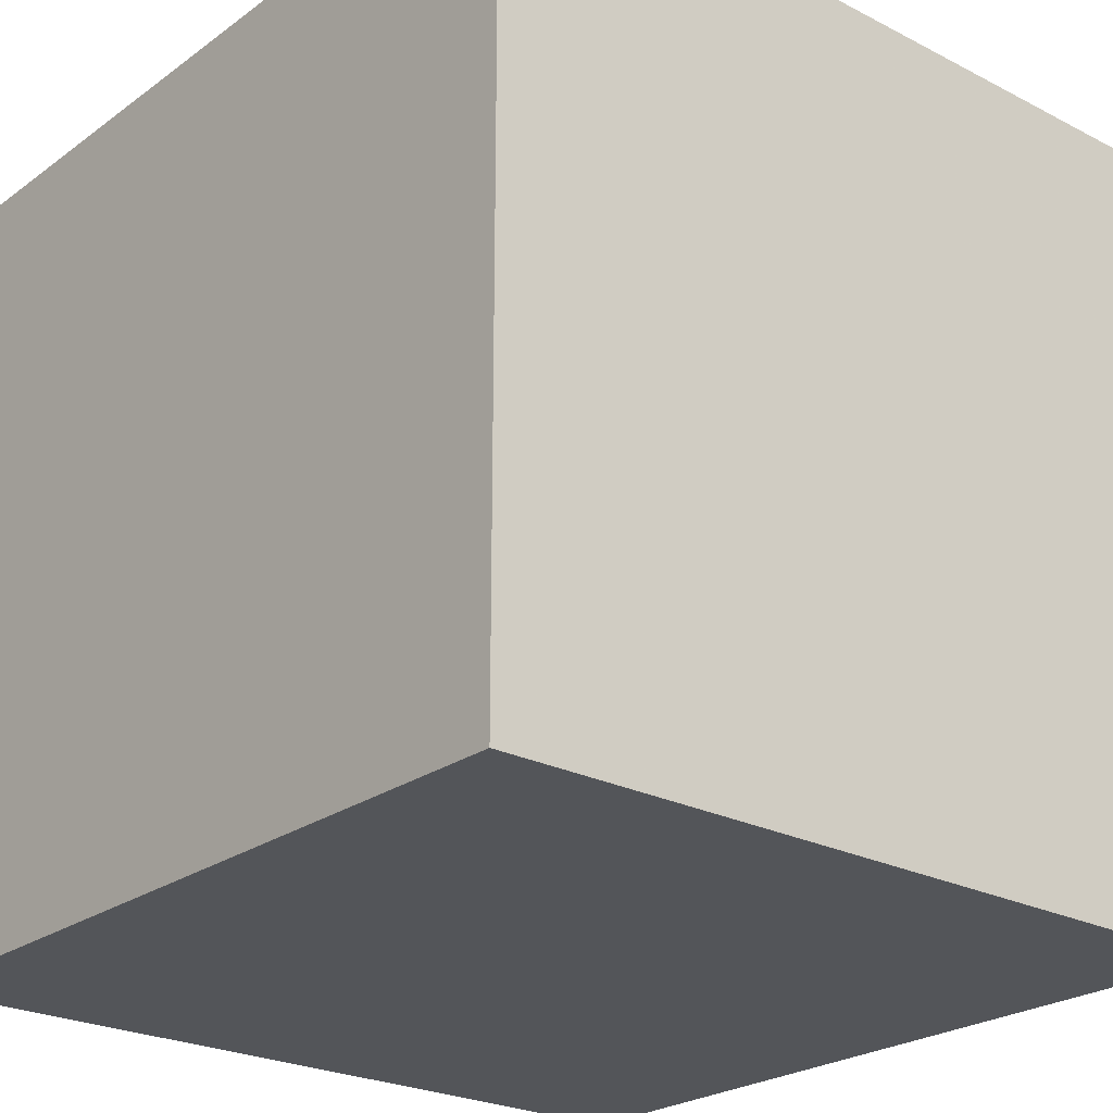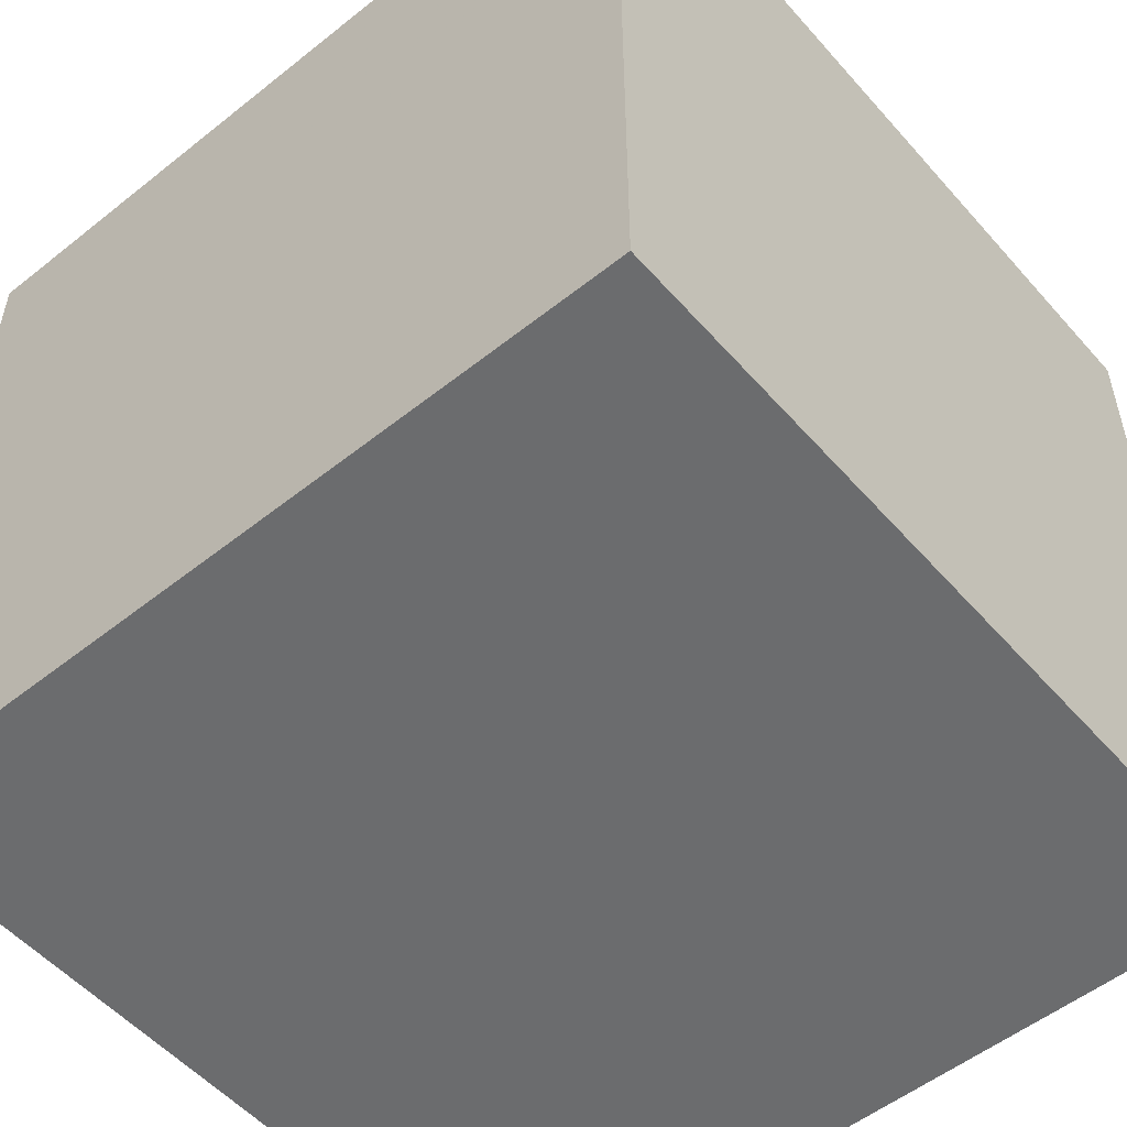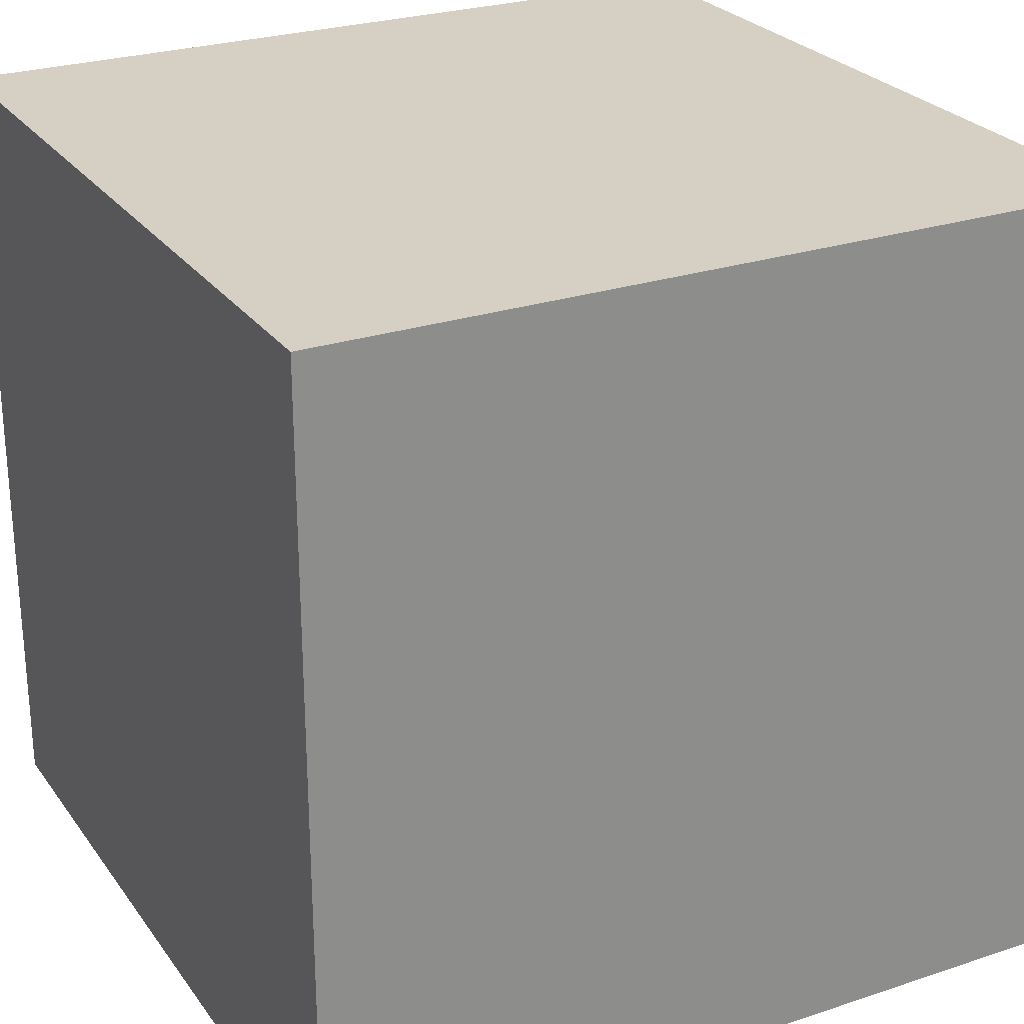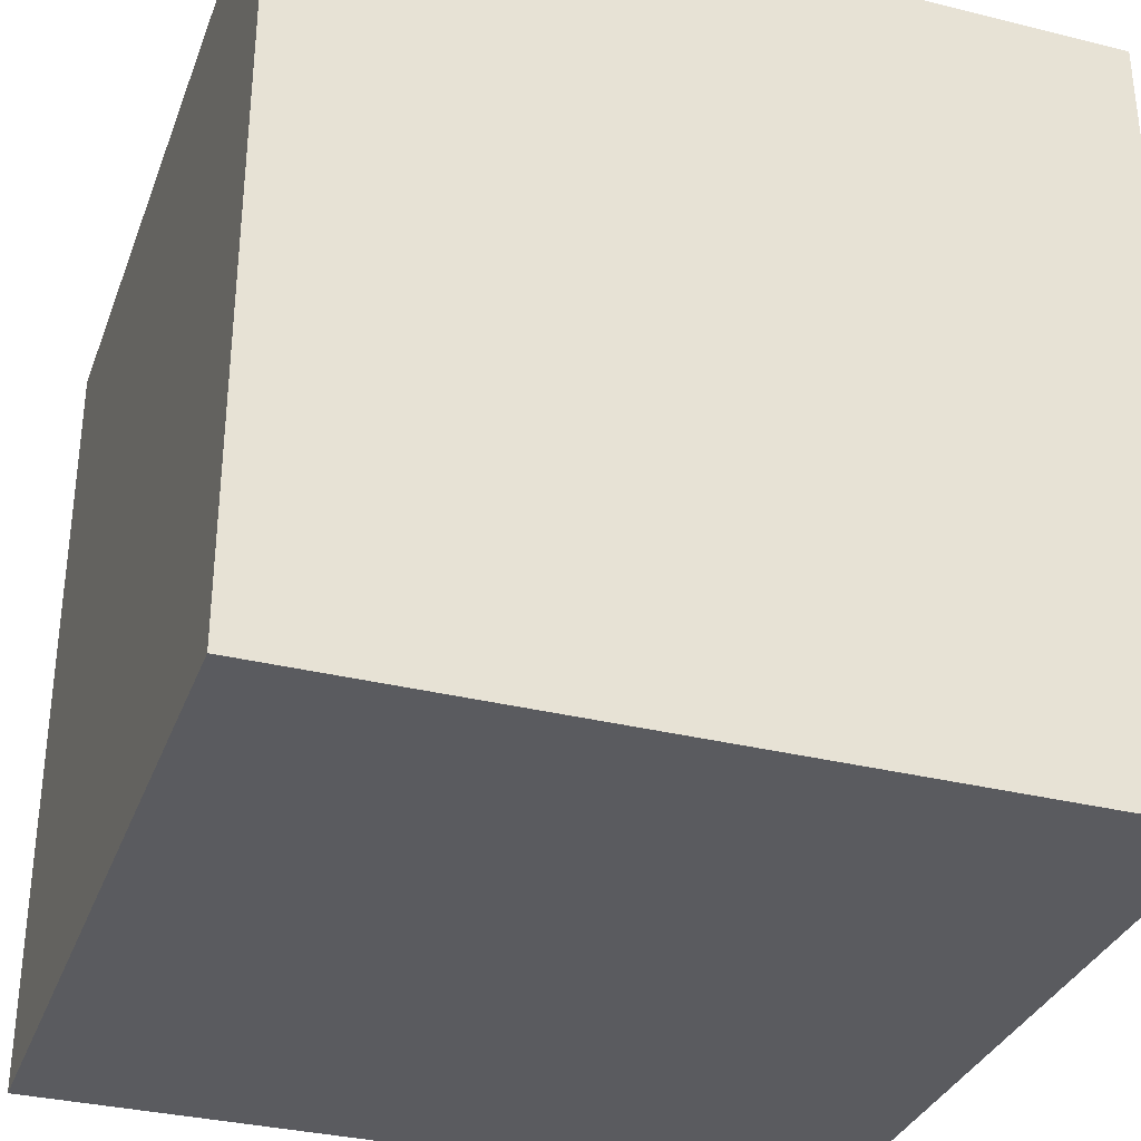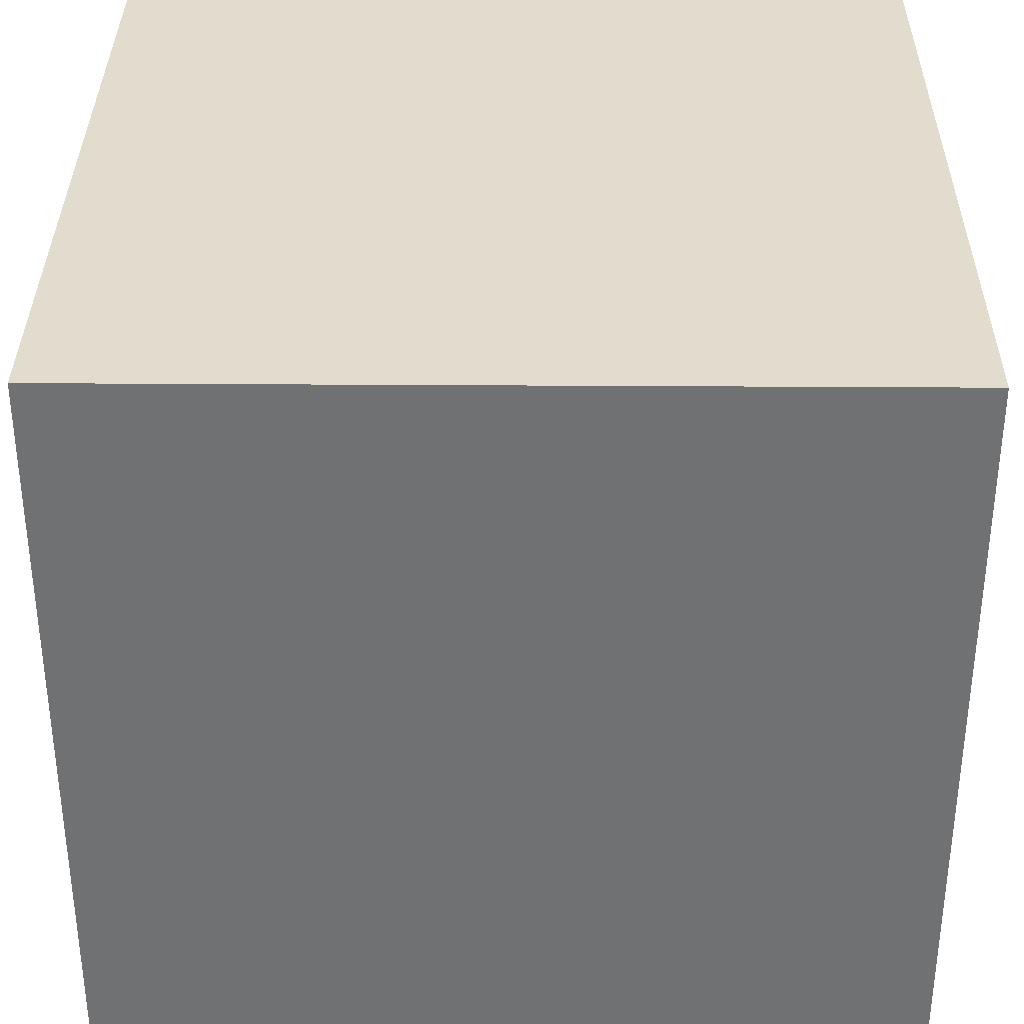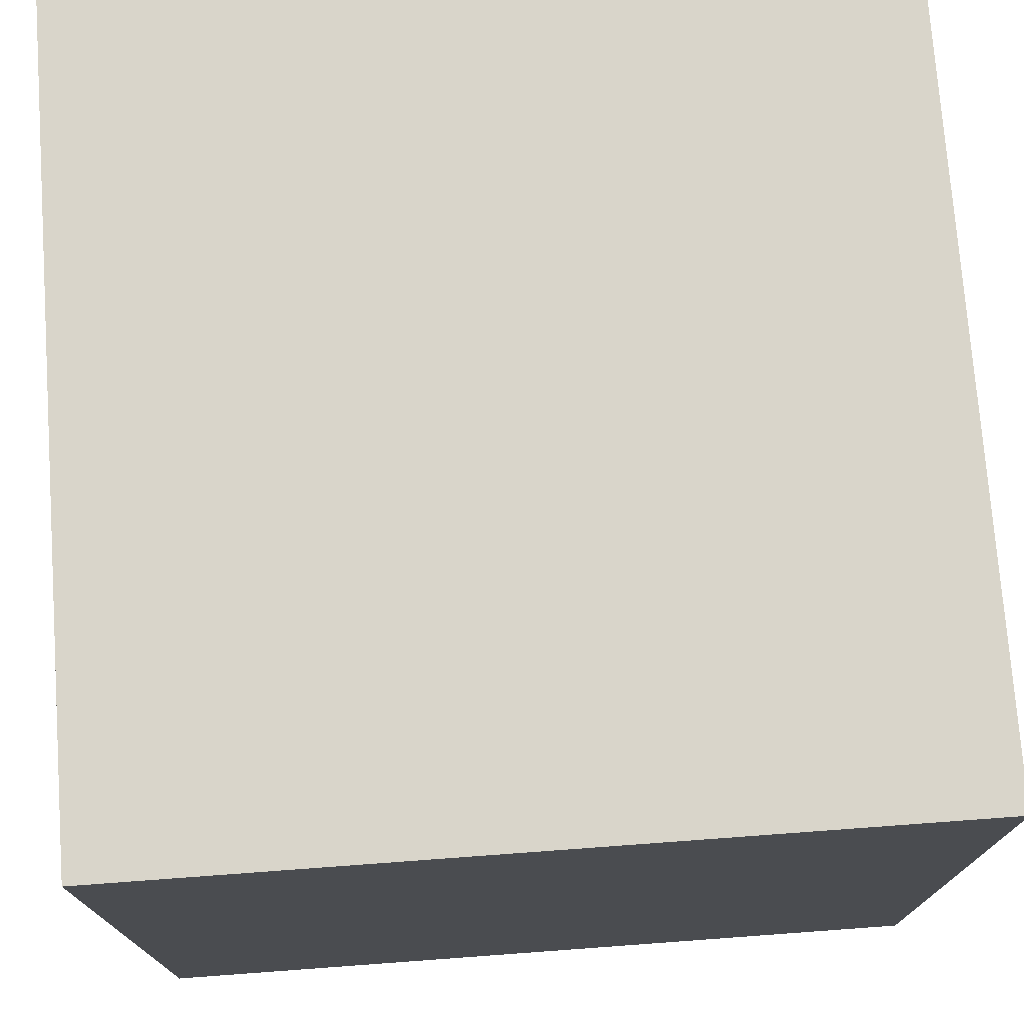
<metadata>
{"format":"obj","ext":"obj","renderer":"f3d","projection":"perspective","resolution":1024,"background":"white","views":[{"elev":-24.3,"azim":-40.3,"up":"+Y"},{"elev":-53.6,"azim":-139.7,"up":"+Z"},{"elev":26.1,"azim":62.3,"up":"+Y"},{"elev":-33.2,"azim":-108.8,"up":"+Z"},{"elev":34.7,"azim":0.5,"up":"+Z"},{"elev":74.7,"azim":-4.2,"up":"+Y"}]}
</metadata>
<code>
v  -10 -10 -10
v  10 -10 -10
v  -10 10 -10
v  10 10 -10
v  -10 -10 10
v  10 -10 10
v  -10 10 10
v  10 10 10
g Box001
f 1 3 4
f 4 2 1
f 5 6 8
f 8 7 5
f 1 2 6
f 6 5 1
f 2 4 8
f 8 6 2
f 4 3 7
f 7 8 4
f 3 1 5
f 5 7 3

</code>
